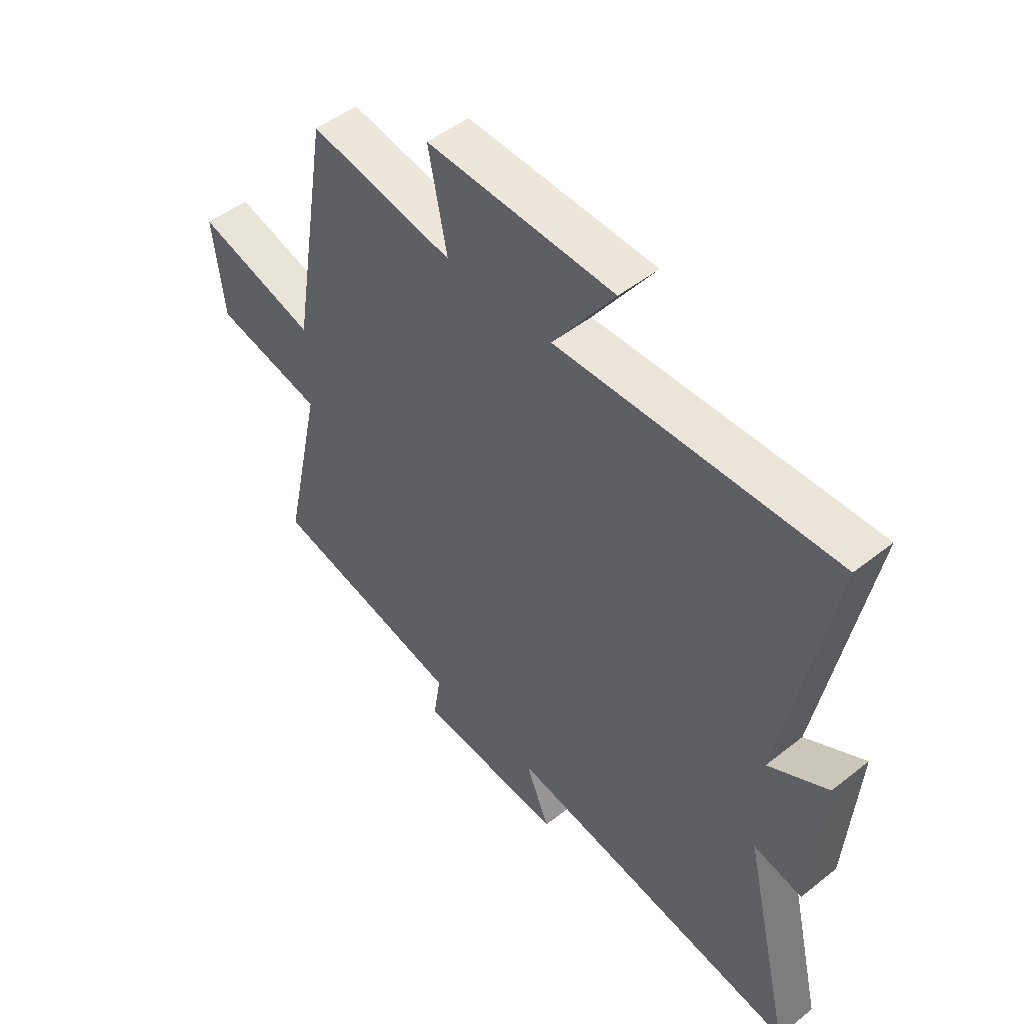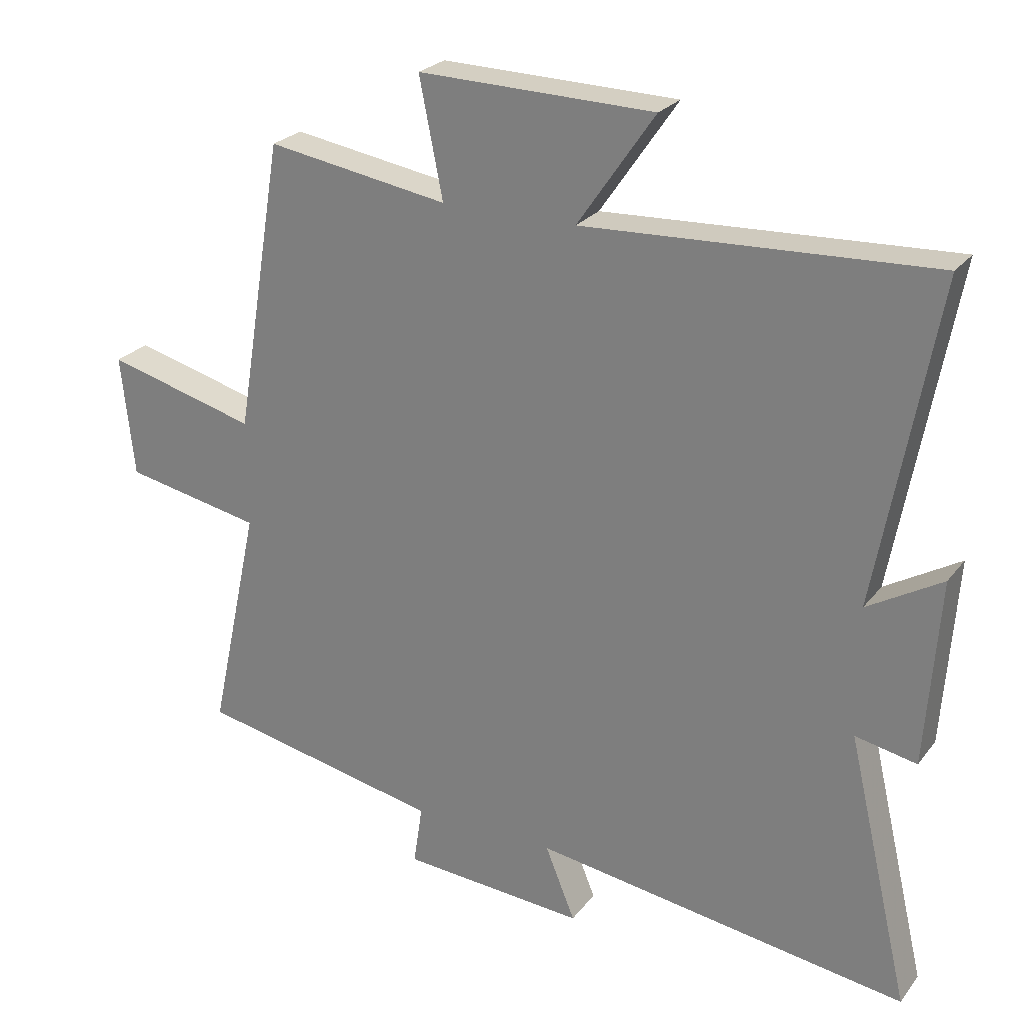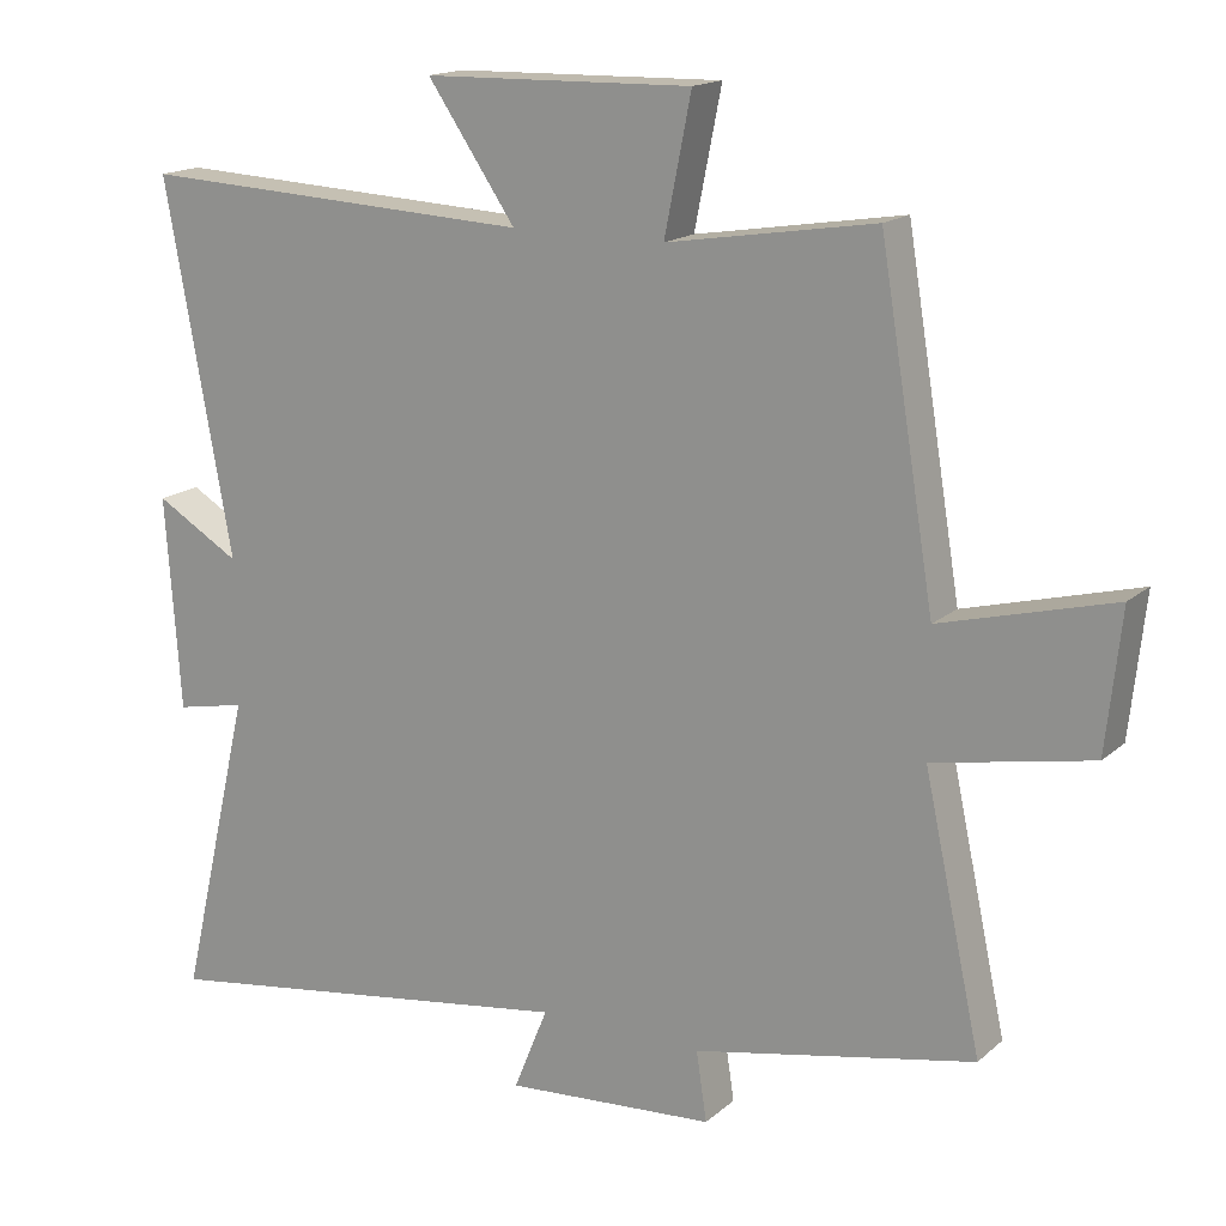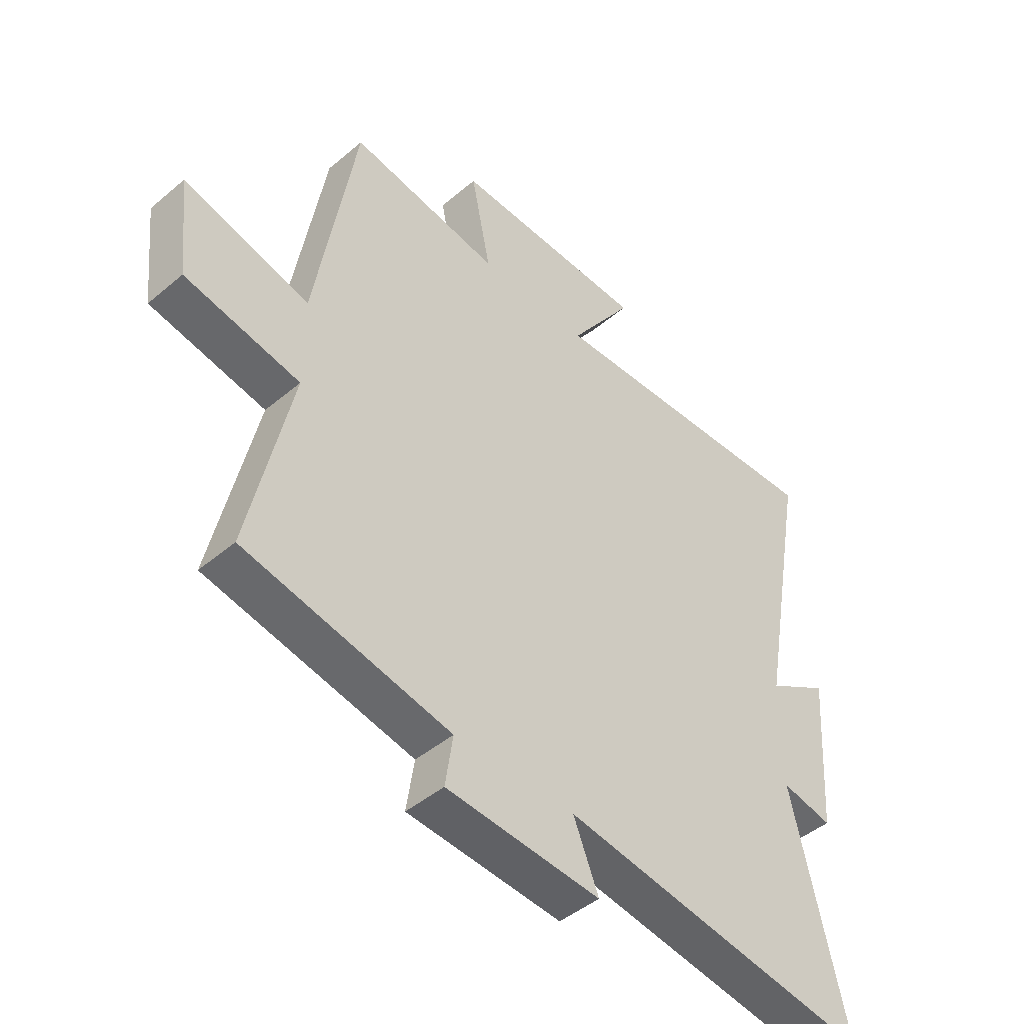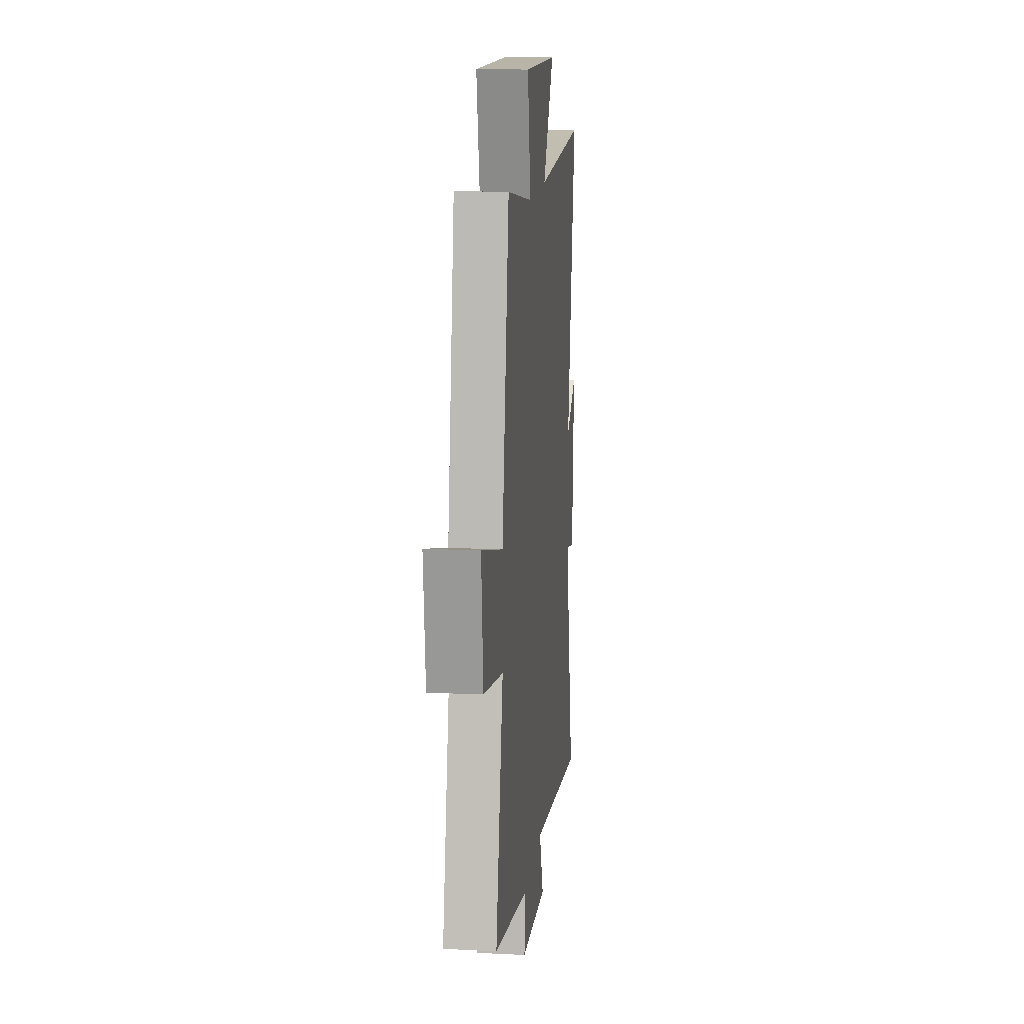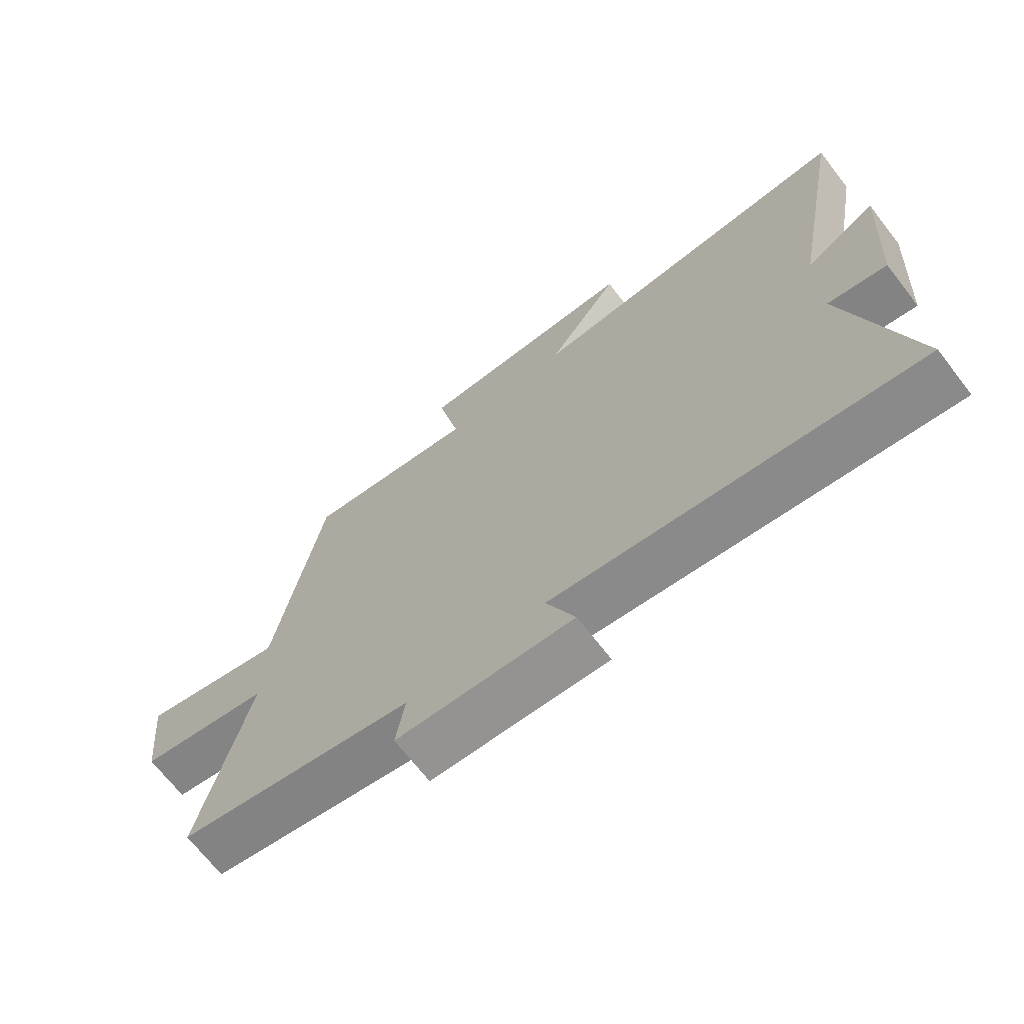
<metadata>
{"format":"obj","ext":"obj","renderer":"f3d","projection":"perspective","resolution":1024,"background":"white","views":[{"elev":49.6,"azim":48.9,"up":"+Z"},{"elev":25.0,"azim":28.5,"up":"+Z"},{"elev":16.4,"azim":-148.7,"up":"+Z"},{"elev":-45.6,"azim":-45.9,"up":"+Z"},{"elev":14.3,"azim":-83.9,"up":"+Z"},{"elev":-69.7,"azim":37.9,"up":"+Z"}]}
</metadata>
<code>
v 0.59 0.07 0.525
v 0.5 0.07 0.03
v 0.614 0.07 0.097
v 0.594 0.07 -0.189
v 0.5 0.07 -0.17
v 0.597 0.07 -0.584
v 0.021 0.07 -0.5
v 0.067 0.07 -0.613
v -0.215 0.07 -0.593
v -0.201 0.07 -0.5
v -0.577 0.07 -0.424
v -0.5 0.07 -0.069
v -0.711 0.07 -0.028
v -0.731 0.07 0.158
v -0.5 0.07 0.097
v -0.426 0.07 0.545
v -0.148 0.07 0.5
v -0.184 0.07 0.68
v 0.176 0.07 0.672
v 0.058 0.07 0.5
v 0.59 0 0.525
v 0.5 0 0.03
v 0.614 0 0.097
v 0.594 0 -0.189
v 0.5 0 -0.17
v 0.597 0 -0.584
v 0.021 0 -0.5
v 0.067 0 -0.613
v -0.215 0 -0.593
v -0.201 0 -0.5
v -0.577 0 -0.424
v -0.5 0 -0.069
v -0.711 0 -0.028
v -0.731 0 0.158
v -0.5 0 0.097
v -0.426 0 0.545
v -0.148 0 0.5
v -0.184 0 0.68
v 0.176 0 0.672
v 0.058 0 0.5
f 17 18 19 20
f 15 16 17
f 15 17 20
f 12 13 14 15
f 12 15 20 1
f 10 11 12 1
f 7 8 9 10
f 5 6 7
f 5 7 10
f 2 3 4 5
f 2 5 10
f 1 2 10
f 40 39 38 37
f 37 36 35
f 40 37 35
f 35 34 33 32
f 21 40 35 32
f 21 32 31 30
f 30 29 28 27
f 27 26 25
f 30 27 25
f 25 24 23 22
f 30 25 22
f 30 22 21
f 1 21 22 2
f 2 22 23 3
f 3 23 24 4
f 4 24 25 5
f 5 25 26 6
f 6 26 27 7
f 7 27 28 8
f 8 28 29 9
f 9 29 30 10
f 10 30 31 11
f 11 31 32 12
f 12 32 33 13
f 13 33 34 14
f 14 34 35 15
f 15 35 36 16
f 16 36 37 17
f 17 37 38 18
f 18 38 39 19
f 19 39 40 20
f 20 40 21 1

</code>
